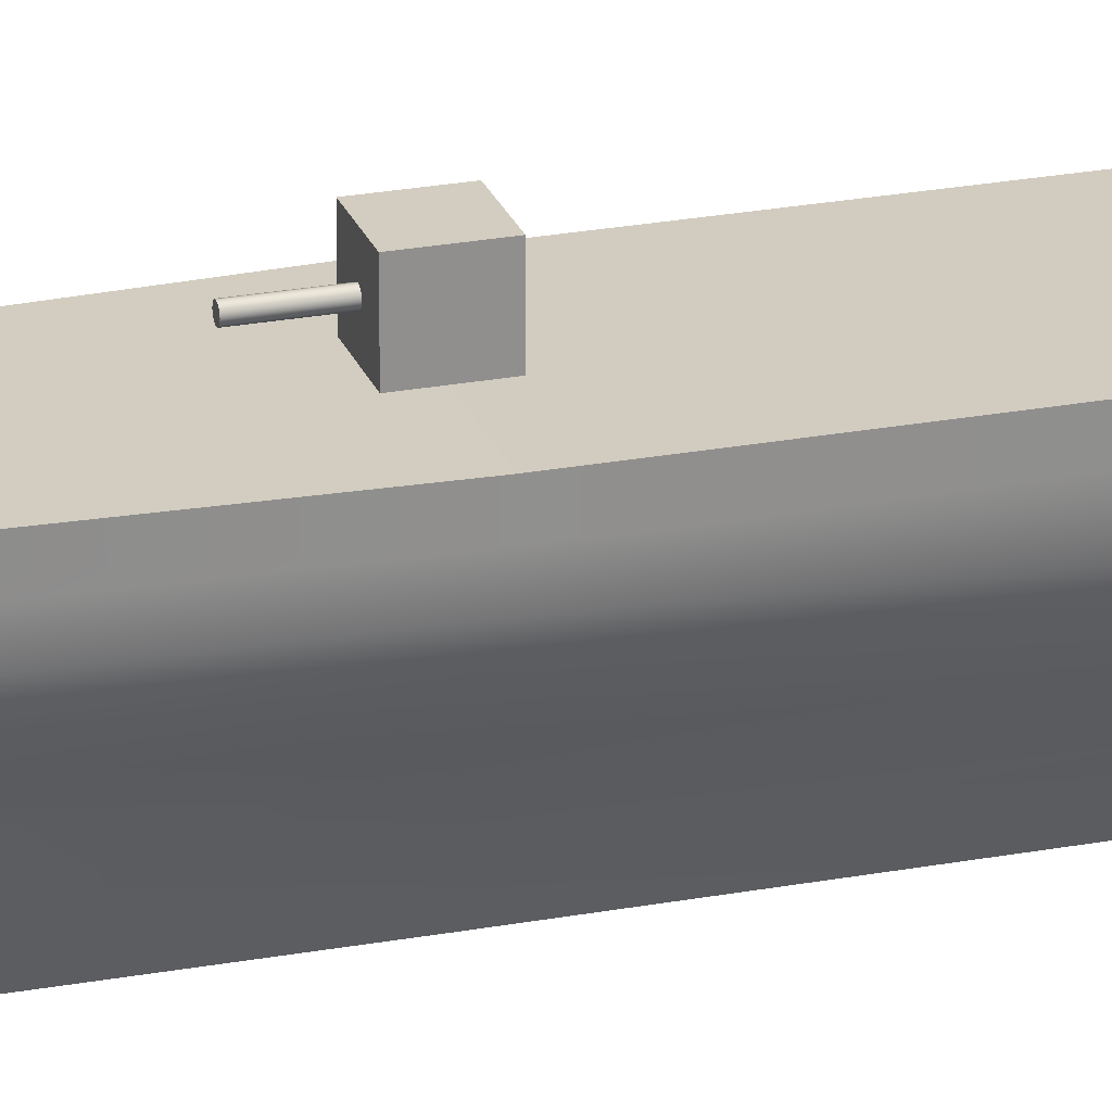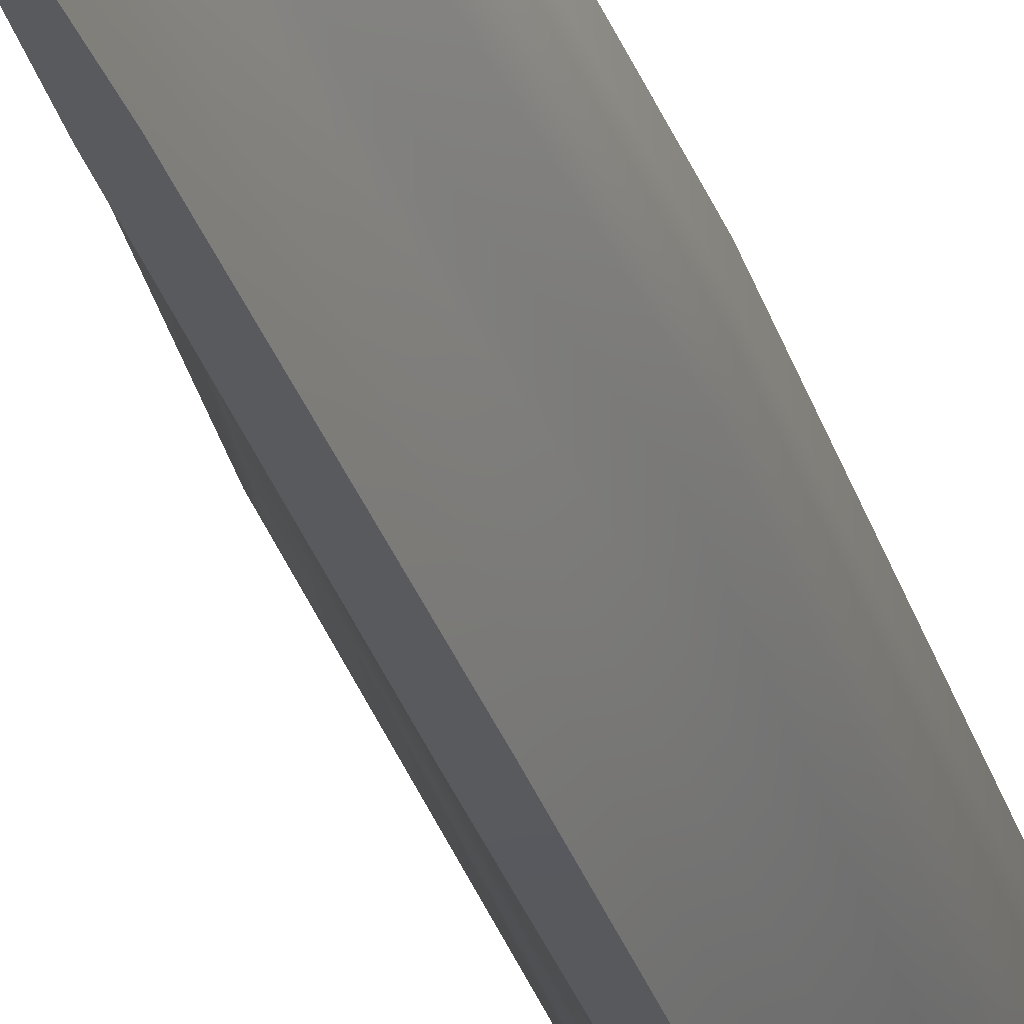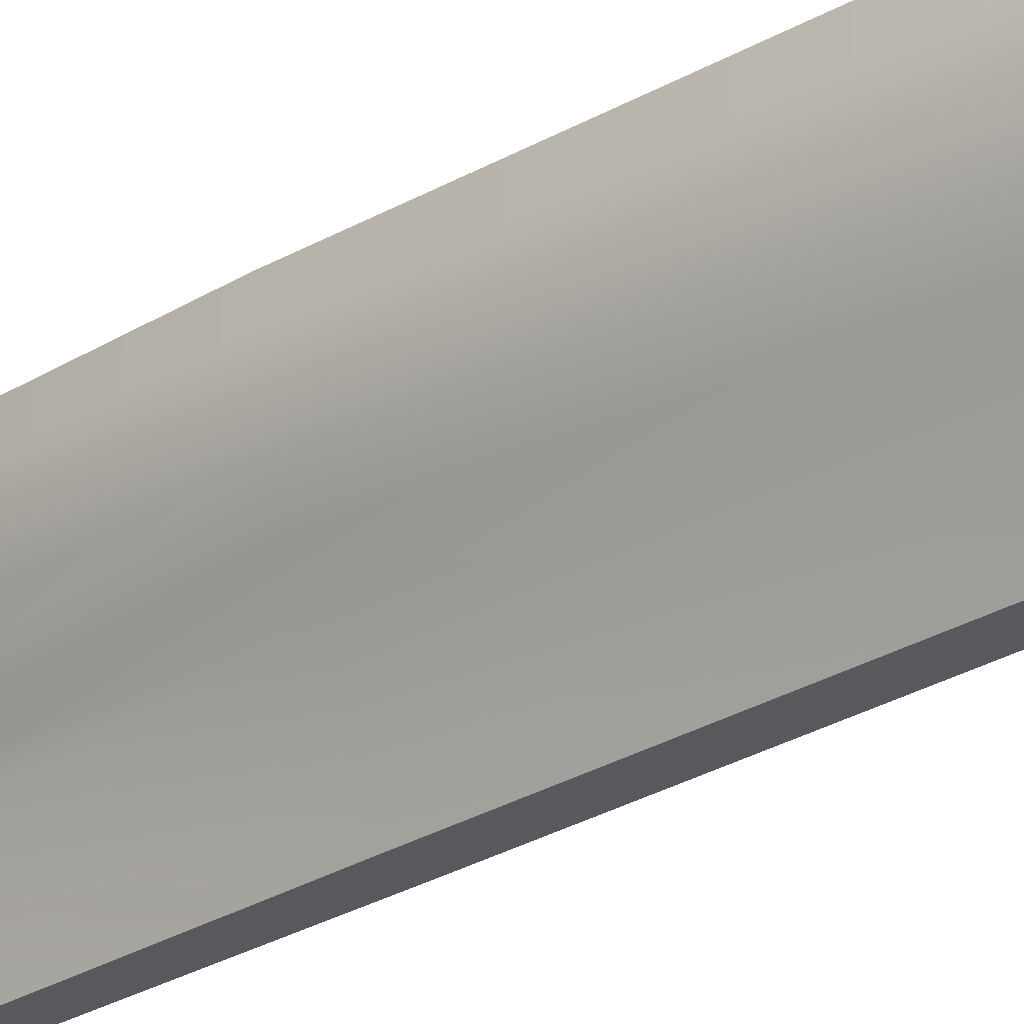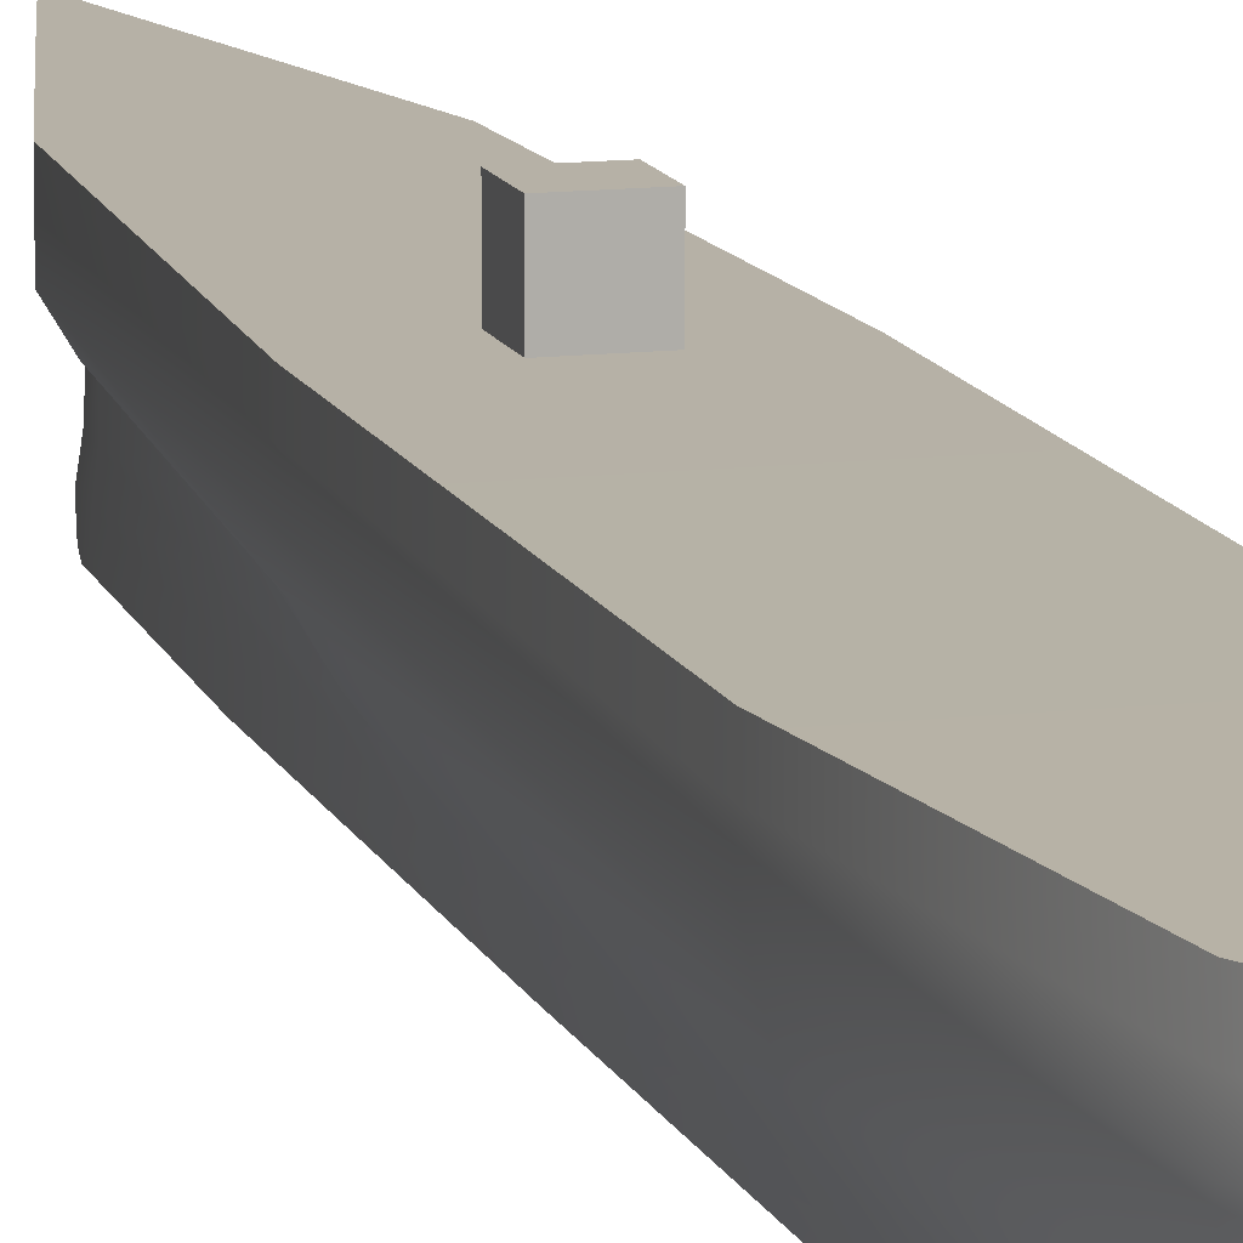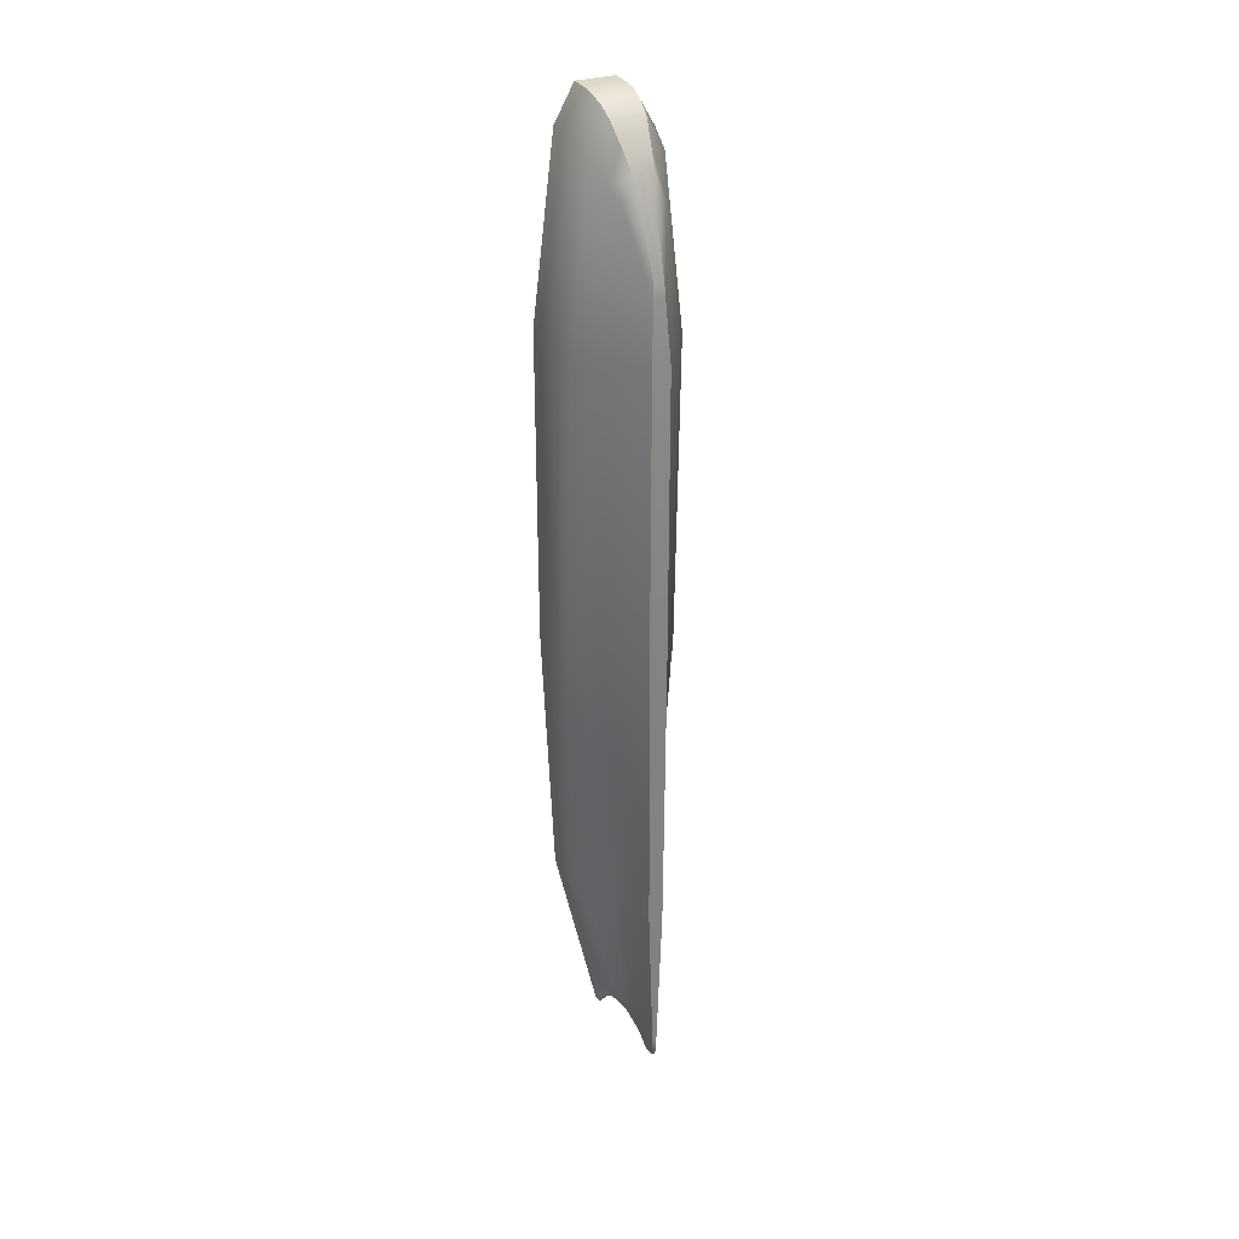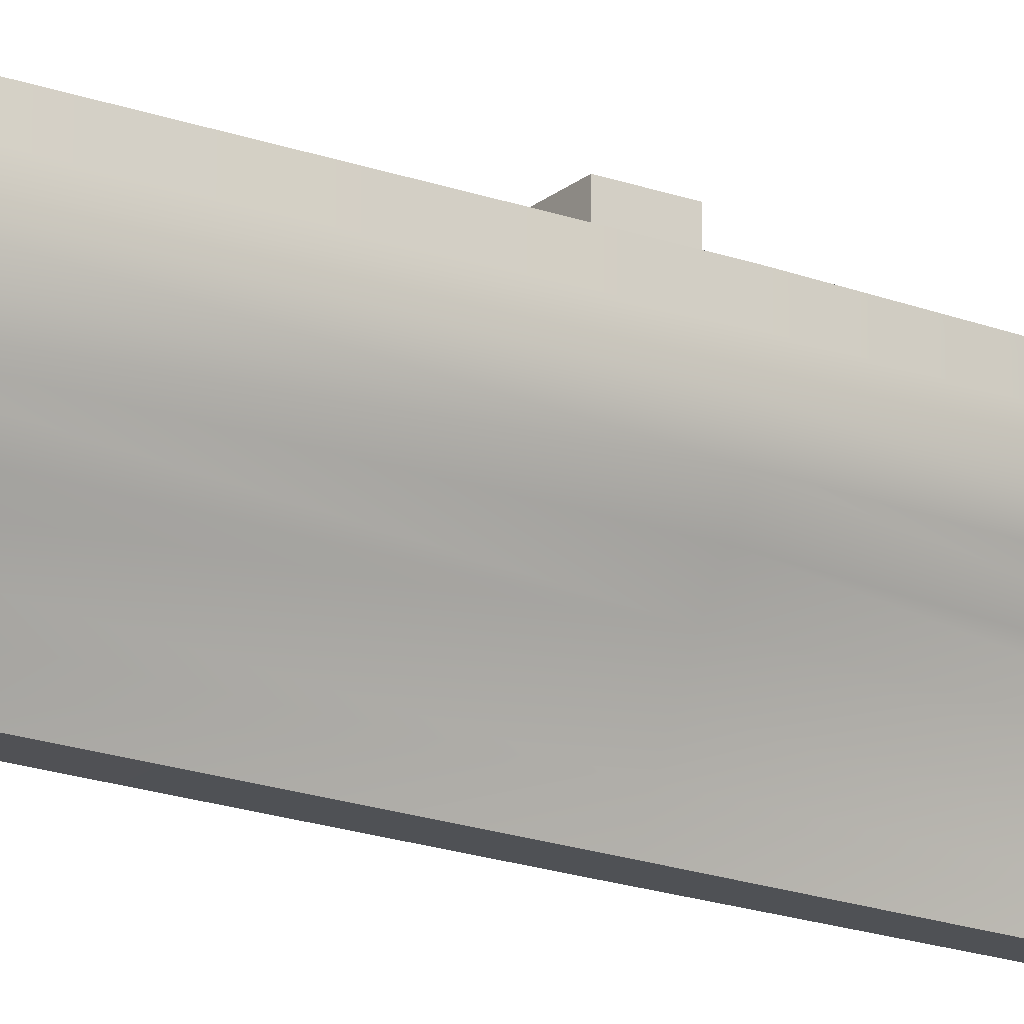
<metadata>
{"format":"obj","ext":"obj","renderer":"f3d","projection":"perspective","resolution":1024,"background":"white","views":[{"elev":24.3,"azim":-107.3,"up":"+Y"},{"elev":-30.7,"azim":-164.2,"up":"+Y"},{"elev":-29.3,"azim":-49.4,"up":"+Y"},{"elev":12.1,"azim":-15.7,"up":"+Y"},{"elev":30.1,"azim":-25.6,"up":"+Z"},{"elev":-19.5,"azim":56.1,"up":"+Y"}]}
</metadata>
<code>
v 0 84.28 -14.33
v 0 84.28 -47.87
v 3.132 84.28 -14.33
v 3.132 84.28 -47.87
v 2.712 85.86 -14.33
v 2.712 85.86 -47.87
v 1.566 87.02 -14.33
v 1.566 87.02 -47.87
v 0 87.45 -14.33
v 0 87.45 -47.87
v -1.566 87.02 -14.33
v -1.566 87.02 -47.87
v -2.712 85.86 -14.33
v -2.712 85.86 -47.87
v -3.132 84.28 -14.33
v -3.132 84.28 -47.87
v -2.712 82.69 -14.33
v -2.712 82.69 -47.87
v -1.566 81.53 -14.33
v -1.566 81.53 -47.87
v -0 81.11 -14.33
v -0 81.11 -47.87
v 1.566 81.53 -14.33
v 1.566 81.53 -47.87
v 2.712 82.69 -14.33
v 2.712 82.69 -47.87
o Cylinder
f 1 3 5
f 3 4 6 5
f 4 2 6
f 1 5 7
f 5 6 8 7
f 6 2 8
f 1 7 9
f 7 8 10 9
f 8 2 10
f 1 9 11
f 9 10 12 11
f 10 2 12
f 1 11 13
f 11 12 14 13
f 12 2 14
f 1 13 15
f 13 14 16 15
f 14 2 16
f 1 15 17
f 15 16 18 17
f 16 2 18
f 1 17 19
f 17 18 20 19
f 18 2 20
f 1 19 21
f 19 20 22 21
f 20 2 22
f 1 21 23
f 21 22 24 23
f 22 2 24
f 1 23 25
f 23 24 26 25
f 24 2 26
f 1 25 3
f 25 26 4 3
f 26 2 4
v -16.3 68.31 -16.3
v -16.3 100.9 -16.3
v 16.3 68.31 -16.3
v 16.3 100.9 -16.3
v 16.3 68.31 16.3
v 16.3 100.9 16.3
v -16.3 68.31 16.3
v -16.3 100.9 16.3
o Cube.1
f 27 28 30 29
f 29 30 32 31
f 31 32 34 33
f 33 34 28 27
f 28 34 32 30
f 33 27 29 31
v -1.126 -63.31 -453.7
v -1.126 66.57 -481.2
v 1.126 -63.31 -453.7
v 1.126 66.57 -481.2
v 5.166 -59.92 394.9
v 19.56 65.22 537.5
v -5.166 -59.92 394.9
v -19.56 65.22 537.5
v 1.126 0 -440.1
v 16.99 0 520.4
v -16.99 0 520.4
v -1.126 0 -440.1
v 1.126 33.29 -449.3
v 19.56 29.96 535.7
v -19.56 29.96 535.7
v -1.126 33.29 -449.3
v 1.126 -33.29 -445.9
v -1.126 -33.29 -445.9
v -10.3 -29.96 481.1
v 10.3 -29.96 481.1
v 61.99 33.29 0
v 61.99 66.57 0
v -61.99 66.57 0
v -61.99 33.29 0
v -49.26 0 0
v -26.72 -33.29 0
v -9.096 -66.57 0
v 9.096 -66.57 0
v 26.72 -33.29 0
v 49.26 0 0
v 61.99 33.29 319.2
v 61.99 66.57 319.2
v -61.99 66.57 319.2
v -61.99 33.29 319.2
v -53.83 0 319.2
v -32.65 -33.29 319.2
v -9.096 -66.57 319.2
v 9.096 -66.57 319.2
v 32.65 -33.29 319.2
v 53.83 0 319.2
v 50.37 66.57 -273.3
v 50.37 33.29 -273.3
v 18.36 0 -273.3
v 10.85 -33.29 -273.3
v 7.39 -66.57 -273.3
v -7.39 -66.57 -273.3
v -10.85 -33.29 -273.3
v -18.36 0 -273.3
v -50.37 33.29 -273.3
v -50.37 66.57 -273.3
v 1.126 49.93 -462.1
v 50.37 49.93 -273.3
v 61.99 49.93 0
v 61.99 49.93 319.2
v 19.56 47.59 537.5
v -19.56 47.59 537.5
v -61.99 49.93 319.2
v -61.99 49.93 0
v -50.37 49.93 -273.3
v -1.126 49.93 -462.1
v 1.126 16.64 -443.6
v 40.37 16.64 -273.3
v 57.91 16.64 0
v 57.91 16.64 319.2
v 18.27 14.98 530.1
v -18.27 14.98 530.1
v -57.91 16.64 319.2
v -57.91 16.64 0
v -40.37 16.64 -273.3
v -1.126 16.64 -443.6
v 1.126 -16.64 -442.5
v 14.6 -16.64 -273.3
v 36.64 -16.64 0
v 43.24 -16.64 319.2
v 13.64 -14.98 501.9
v -13.64 -14.98 501.9
v -43.24 -16.64 319.2
v -36.64 -16.64 0
v -14.6 -16.64 -273.3
v -1.126 -16.64 -442.5
v 1.126 -49.93 -456
v 9.118 -49.93 -273.3
v 17.09 -49.93 0
v 20.87 -49.93 319.2
v 6.586 -44.94 438
v -6.586 -44.94 438
v -20.87 -49.93 319.2
v -17.09 -49.93 0
v -9.118 -49.93 -273.3
v -1.126 -49.93 -456
v 9.332 66.57 -455.2
v 9.332 49.93 -438.4
v 9.332 33.29 -426.3
v 6.665 16.64 -420.7
v 3.998 0 -417.4
v 3.372 -16.64 -418.9
v 2.746 -33.29 -422.8
v 2.458 -49.93 -431.2
v 2.17 -66.57 -431.2
v -2.17 -66.57 -431.2
v -2.458 -49.93 -431.2
v -2.746 -33.29 -422.8
v -3.372 -16.64 -418.9
v -3.998 0 -417.4
v -6.665 16.64 -420.7
v -9.332 33.29 -426.3
v -9.332 49.93 -438.4
v -9.332 66.57 -455.2
v -5.229 66.57 -473.4
v -5.229 49.93 -454.9
v -5.229 33.29 -441.6
v -3.896 16.64 -435.4
v -2.562 0 -431.8
v -2.249 -16.64 -433.5
v -1.936 -33.29 -437.7
v -1.792 -49.93 -447
v -1.648 -66.57 -447
v 1.648 -66.57 -447
v 1.792 -49.93 -447
v 1.936 -33.29 -437.7
v 2.249 -16.64 -433.5
v 2.562 0 -431.8
v 3.896 16.64 -435.4
v 5.229 33.29 -441.6
v 5.229 49.93 -454.9
v 5.229 66.57 -473.4
v -39.67 47.98 501.1
v -39.67 30.51 501.1
v -37.06 15.26 495
v -34.45 0 488.8
v -27.67 -15.26 471.4
v -20.89 -30.51 454.1
v -13.36 -45.77 418.2
v -5.821 -61.02 382.3
v 5.821 -61.02 382.3
v 13.36 -45.77 418.2
v 20.89 -30.51 454.1
v 27.67 -15.26 471.4
v 34.45 0 488.8
v 37.06 15.26 495
v 39.67 30.51 501.1
v 39.67 47.98 501.1
v 39.67 65.45 501.1
v -39.67 65.45 501.1
o Cube
f 52 114 105 51
f 109 54 171 172
f 54 109 110 53
f 53 110 165 166
f 178 42 40 177
f 41 168 169 39
f 99 44 173 174
f 44 99 100 45
f 45 100 163 164
f 46 104 95 43
f 89 48 175 176
f 48 89 90 49
f 49 90 161 162
f 50 94 85 47
f 115 37 35 124
f 168 41 120 167
f 120 41 39 119
f 119 39 169 170
f 127 158 159 126
f 125 160 143 142
f 145 140 141 144
f 147 138 139 146
f 149 136 137 148
f 151 134 135 150
f 134 151 152 133
f 133 152 153 132
f 131 154 155 130
f 129 156 157 128
f 65 55 87 88
f 66 56 57 67
f 92 58 68 91
f 102 59 69 101
f 112 60 70 111
f 122 61 71 121
f 71 61 62 72
f 72 62 117 118
f 73 63 107 108
f 74 64 97 98
f 87 55 76 86
f 97 64 77 96
f 107 63 78 106
f 117 62 79 116
f 79 62 61 80
f 80 61 122 123
f 81 60 112 113
f 82 59 102 103
f 83 58 92 93
f 84 57 56 75
f 160 125 126 159
f 86 75 56 87
f 87 56 66 88
f 177 40 89 176
f 89 40 42 90
f 90 42 178 161
f 91 67 57 92
f 92 57 84 93
f 142 143 144 141
f 94 36 38 85
f 158 127 128 157
f 96 76 55 97
f 97 55 65 98
f 175 48 99 174
f 99 48 49 100
f 100 49 162 163
f 101 68 58 102
f 102 58 83 103
f 140 145 146 139
f 104 50 47 95
f 156 129 130 155
f 106 77 64 107
f 107 64 74 108
f 173 44 109 172
f 109 44 45 110
f 110 45 164 165
f 111 69 59 112
f 112 59 82 113
f 138 147 148 137
f 114 46 43 105
f 154 131 132 153
f 116 78 63 117
f 117 63 73 118
f 171 54 119 170
f 119 54 53 120
f 120 53 166 167
f 121 70 60 122
f 122 60 81 123
f 136 149 150 135
f 124 52 51 115
f 125 75 86 126
f 126 86 76 127
f 127 76 96 128
f 128 96 77 129
f 129 77 106 130
f 130 106 78 131
f 131 78 116 132
f 132 116 79 133
f 133 79 80 134
f 134 80 123 135
f 135 123 81 136
f 136 81 113 137
f 137 113 82 138
f 138 82 103 139
f 139 103 83 140
f 140 83 93 141
f 141 93 84 142
f 142 84 75 125
f 143 36 94 144
f 144 94 50 145
f 145 50 104 146
f 146 104 46 147
f 147 46 114 148
f 148 114 52 149
f 149 52 124 150
f 150 124 35 151
f 151 35 37 152
f 152 37 115 153
f 153 115 51 154
f 154 51 105 155
f 155 105 43 156
f 156 43 95 157
f 157 95 47 158
f 158 47 85 159
f 159 85 38 160
f 160 38 36 143
f 161 91 68 162
f 162 68 101 163
f 163 101 69 164
f 164 69 111 165
f 165 111 70 166
f 166 70 121 167
f 167 121 71 168
f 168 71 72 169
f 169 72 118 170
f 170 118 73 171
f 171 73 108 172
f 172 108 74 173
f 173 74 98 174
f 174 98 65 175
f 175 65 88 176
f 176 88 66 177
f 177 66 67 178
f 178 67 91 161

</code>
